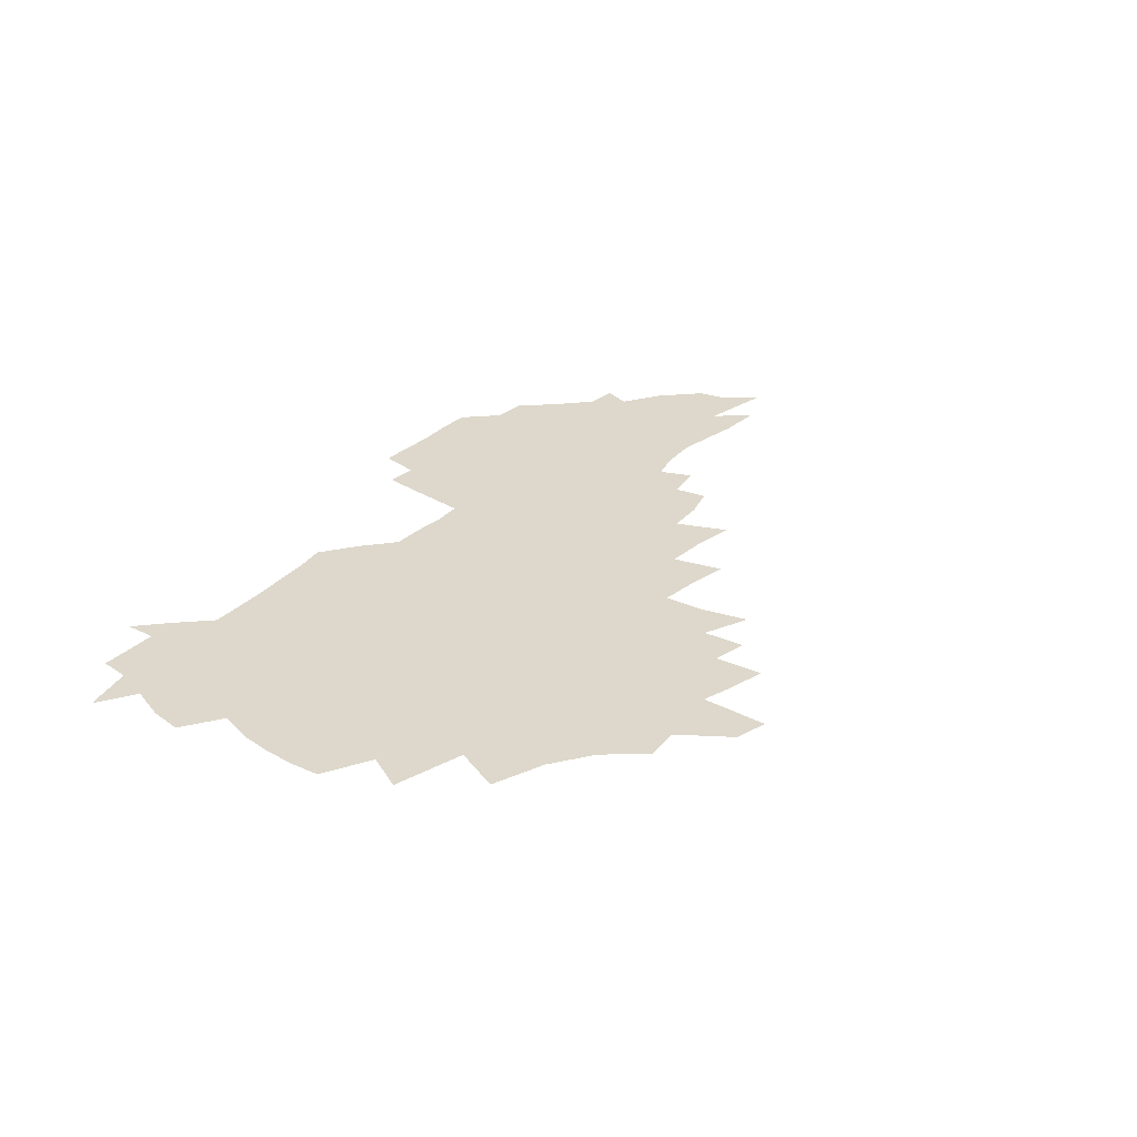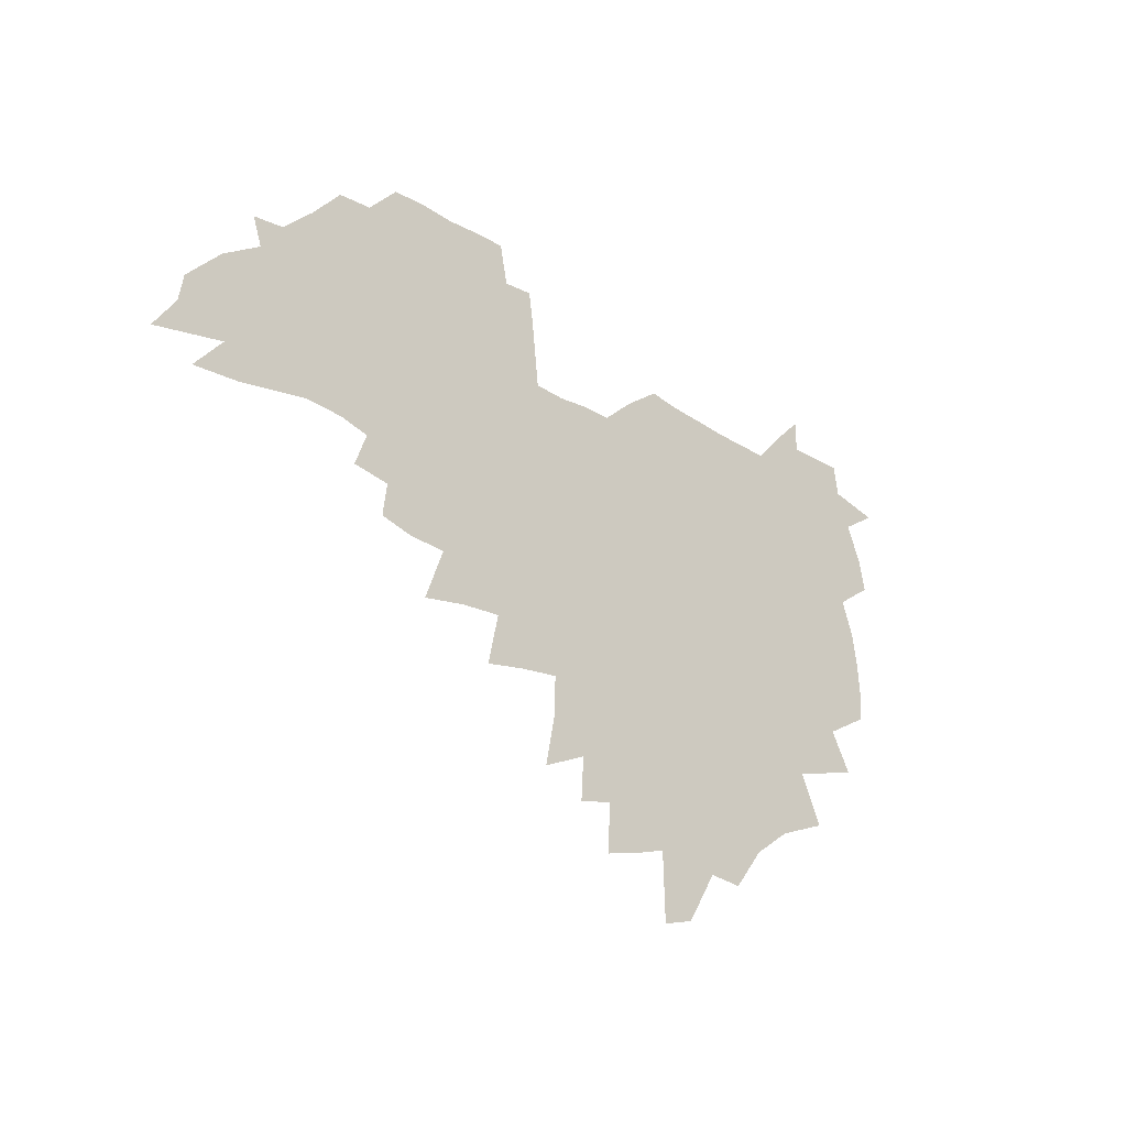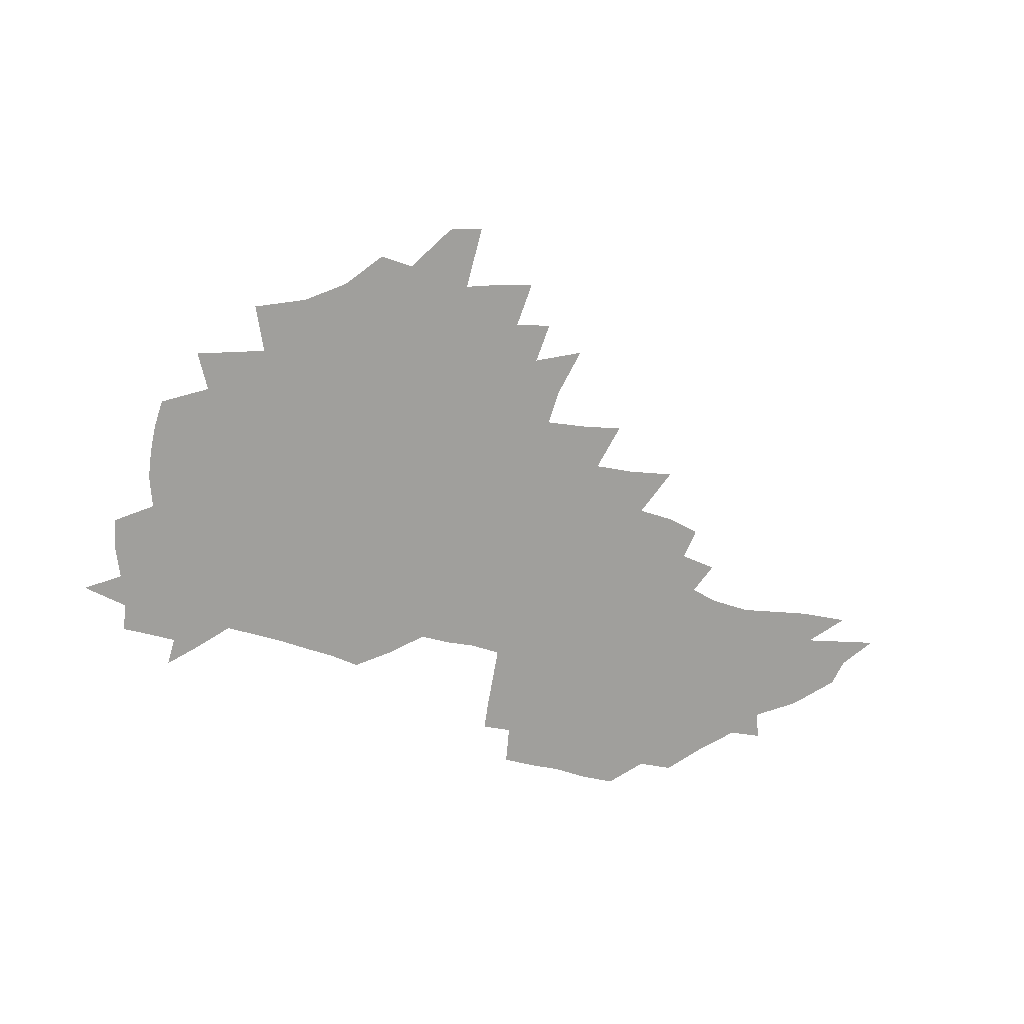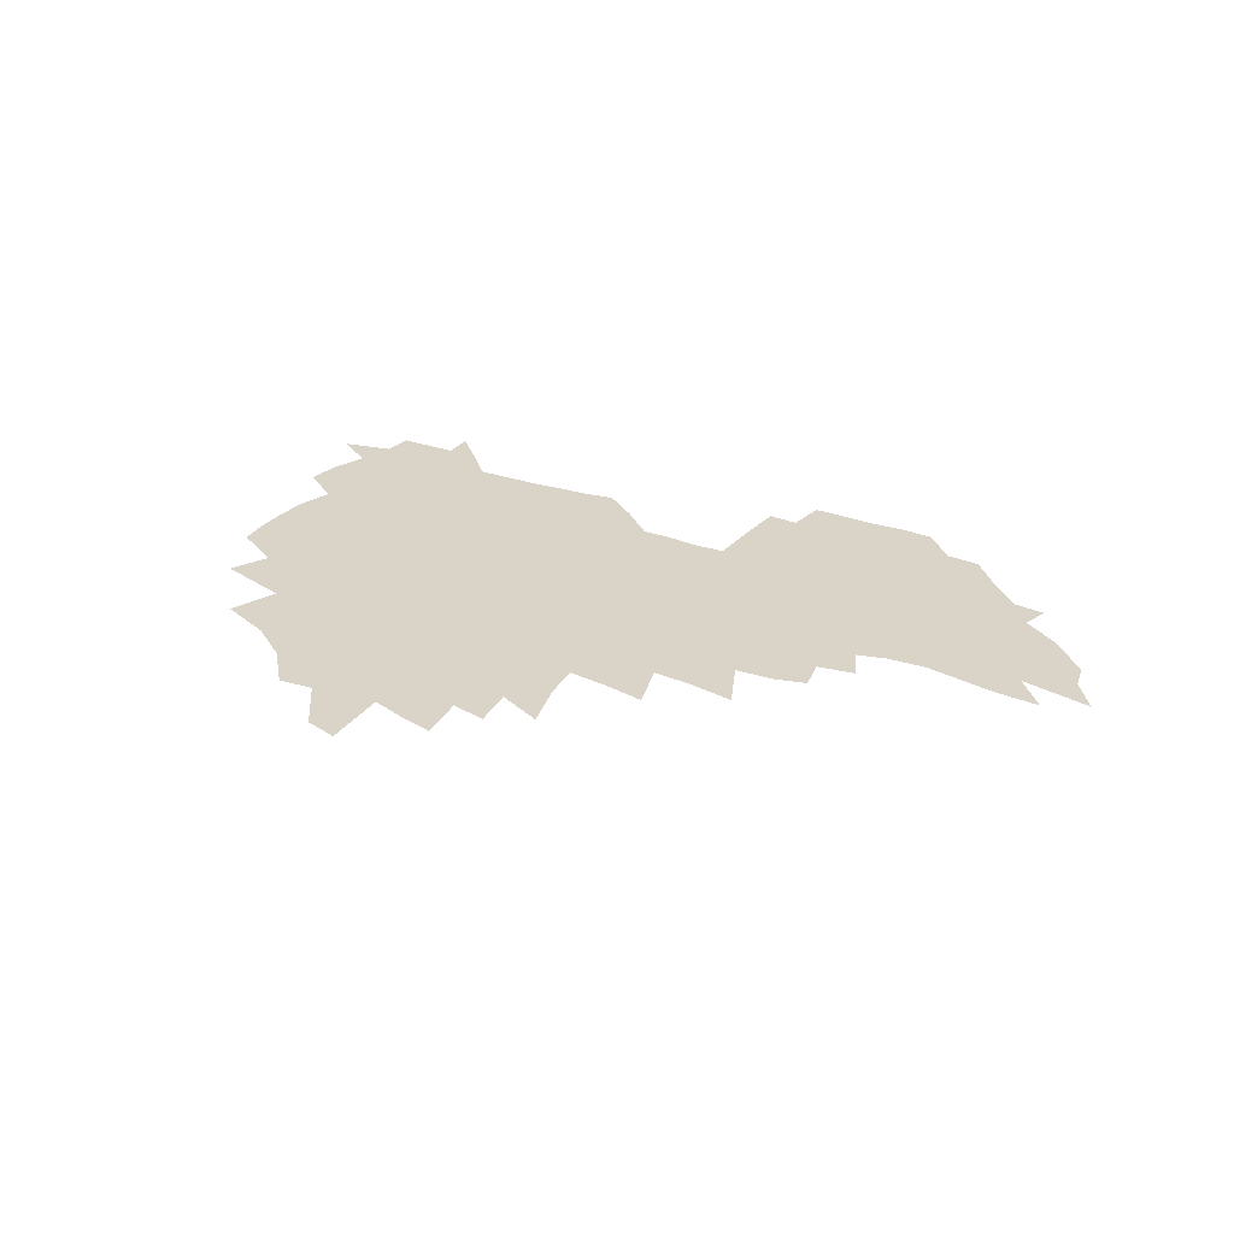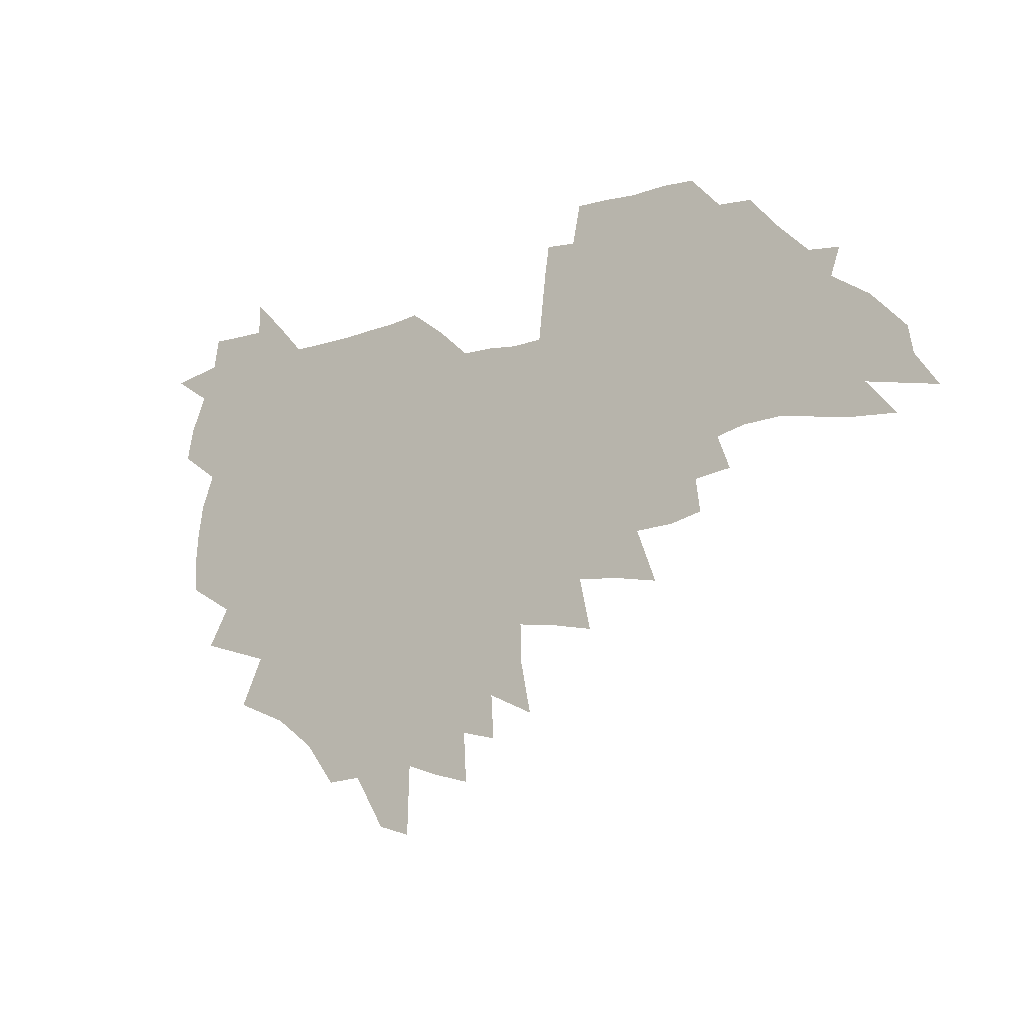
<metadata>
{"format":"obj","ext":"obj","renderer":"f3d","projection":"perspective","resolution":1024,"background":"white","views":[{"elev":31.4,"azim":-55.4,"up":"+Z"},{"elev":-28.8,"azim":135.3,"up":"+Y"},{"elev":-71.2,"azim":-16.3,"up":"+Z"},{"elev":28.4,"azim":26.5,"up":"+Z"},{"elev":-17.0,"azim":34.7,"up":"+Y"}]}
</metadata>
<code>
v 205.6 265.3 0
v 213 222.2 0
v 216 237 0
v 222.8 253.2 0
v 229 269.3 0
v 231.1 283.2 0
v 222.5 150.3 0
v 222 164.4 0
v 223 178.7 0
v 225.2 193.3 0
v 230.9 208.8 0
v 234.2 223.7 0
v 235.7 238.3 0
v 239.1 253.4 0
v 242.8 268.5 0
v 244.8 282.4 0
v 234.7 119.6 0
v 244.4 136.8 0
v 248 151.7 0
v 248.4 165.7 0
v 246.3 179.8 0
v 246.7 194.3 0
v 247.8 208.8 0
v 252 224 0
v 252.2 238.4 0
v 253.7 252.9 0
v 255.9 267.2 0
v 259.1 281.9 0
v 259.3 296.3 0
v 257.9 86.63 0
v 267.9 108.3 0
v 268.9 123.7 0
v 275.2 140 0
v 278.1 153.9 0
v 273.6 167.1 0
v 268.7 180.8 0
v 264.6 194.9 0
v 266.9 209.4 0
v 268.7 223.9 0
v 269 238.3 0
v 270.4 252.8 0
v 272.2 267.2 0
v 273.4 281.3 0
v 282 75.92 0
v 288.4 96.22 0
v 289 111.2 0
v 290.4 126.3 0
v 293.1 141.4 0
v 292.4 154.7 0
v 294 168.2 0
v 289.5 181.7 0
v 285.9 195.5 0
v 285.1 209.6 0
v 283.5 223.8 0
v 284.7 238 0
v 285 252.3 0
v 286.4 266.5 0
v 300 61.93 0
v 303.8 82.32 0
v 303.7 96.84 0
v 305.3 112.6 0
v 306.7 127.5 0
v 308.6 142.4 0
v 307.7 155.4 0
v 309.4 169 0
v 309 182 0
v 305.1 195.7 0
v 304.3 209.5 0
v 302.8 223.5 0
v 301.3 237.7 0
v 301.6 251.9 0
v 301.6 266.1 0
v 314.3 42.79 0
v 317.6 66.28 0
v 318.7 83.03 0
v 319.3 98.36 0
v 320.2 113.4 0
v 321.3 128.2 0
v 323.4 143.7 0
v 324.3 157 0
v 323.3 169.5 0
v 323 182.7 0
v 322.5 195.9 0
v 321 209.5 0
v 321 223 0
v 318.8 237.2 0
v 317.6 251.5 0
v 316.9 265.8 0
v 330.3 43.46 0
v 332.7 67.86 0
v 333.5 84.36 0
v 333.8 99.12 0
v 335.5 115.6 0
v 335.7 129.3 0
v 336.2 142.8 0
v 336.5 156.6 0
v 337.6 170.4 0
v 337.1 183 0
v 336.4 196 0
v 335.2 209.6 0
v 334.6 223.3 0
v 334 237.1 0
v 333.3 251 0
v 331.3 266.3 0
v 344.6 19.45 0
v 346 47.41 0
v 346.8 67.05 0
v 347.5 84.61 0
v 347.8 99.1 0
v 348.6 115.3 0
v 348.8 128.3 0
v 349.4 142.9 0
v 349.8 157.2 0
v 349.9 170.7 0
v 349.8 183.2 0
v 349.3 196.4 0
v 348.8 209.9 0
v 347.9 223.6 0
v 348.1 237.2 0
v 347.2 251.2 0
v 345.7 266.5 0
v 359.8 14.46 0
v 360.6 45.8 0
v 361.3 62.86 0
v 361.3 82.59 0
v 361.6 98.77 0
v 361.9 114 0
v 362.3 128.3 0
v 362.6 142.4 0
v 362.8 156.2 0
v 363 169.8 0
v 362.8 183.3 0
v 362.6 196.7 0
v 362.3 210.2 0
v 362.1 223.8 0
v 361.5 237.9 0
v 360.6 252.3 0
v 359.8 268.1 0
v 361 286 0
v 376.6 40.04 0
v 376 61.19 0
v 375.2 82.2 0
v 375.6 96.85 0
v 375.9 111.9 0
v 375.8 127.1 0
v 376.5 140.8 0
v 376.5 155.1 0
v 376.1 170 0
v 376 183.2 0
v 376 196.7 0
v 375.8 210.4 0
v 375.6 224.2 0
v 376 239.9 0
v 375.9 255.5 0
v 392.6 35.4 0
v 391.3 57.82 0
v 390.1 78.28 0
v 390 94.64 0
v 390 110.4 0
v 390.2 125.1 0
v 391 139 0
v 390.9 153.5 0
v 389.4 169.7 0
v 389.3 183.2 0
v 389.4 196.7 0
v 389.4 210.4 0
v 389.6 224.5 0
v 390.6 241.3 0
v 407.5 53.56 0
v 406.4 73.29 0
v 404.9 92.32 0
v 405.8 107.1 0
v 405.8 122.4 0
v 406.3 137.2 0
v 405.5 152.6 0
v 404.7 167.7 0
v 403.8 182.5 0
v 403.2 196.6 0
v 403.2 210.4 0
v 403.4 224 0
v 404.7 240.7 0
v 427.3 62.85 0
v 422.7 86.5 0
v 422.3 103.8 0
v 423.7 118.5 0
v 421.4 136.5 0
v 420.7 151.4 0
v 419.1 167.4 0
v 418.1 182.1 0
v 417 196.6 0
v 417 210.3 0
v 417.4 224.2 0
v 418.7 238.7 0
v 441 100.8 0
v 438.6 119.8 0
v 437.7 135 0
v 435.8 151.1 0
v 433.5 167.5 0
v 432.7 181.6 0
v 430.7 196.8 0
v 431.6 210.4 0
v 431.4 224 0
v 433.1 238.8 0
v 434.7 253.4 0
v 436.7 270.4 0
v 438.6 284.2 0
v 459.3 96.54 0
v 454.4 119.8 0
v 452.7 135.9 0
v 450.4 152.1 0
v 448.3 167.6 0
v 447 182 0
v 445.4 196.5 0
v 446 210.2 0
v 445.2 223.9 0
v 446.8 238 0
v 448.4 252.4 0
v 450.6 268 0
v 452.4 282.5 0
v 456.1 300.7 0
v 472.8 117.7 0
v 468.1 137 0
v 465.4 152.8 0
v 462.3 168.9 0
v 461.2 182.9 0
v 460.9 196.7 0
v 459.6 210.6 0
v 458.1 223.7 0
v 462 238.6 0
v 464 253.2 0
v 464.6 267 0
v 466.8 281.9 0
v 470.8 299.9 0
v 493.2 113.3 0
v 484.5 137.3 0
v 480.8 153.8 0
v 479 168.5 0
v 476.4 183.2 0
v 476 197 0
v 475.7 210.8 0
v 475.7 224.7 0
v 477.7 238.9 0
v 478.1 252.8 0
v 480.3 267.4 0
v 482.5 282.4 0
v 485.4 298.3 0
v 501.7 137.5 0
v 496.9 154.7 0
v 493.5 169.8 0
v 491.5 183.8 0
v 490.9 197.4 0
v 491.2 211.1 0
v 491.3 224.8 0
v 492.4 238.7 0
v 493.7 252.8 0
v 497 267.9 0
v 497.8 282 0
v 501.6 298.6 0
v 516.5 140.7 0
v 514.5 155.7 0
v 509.6 171 0
v 507.7 184.6 0
v 504.2 198.4 0
v 504.5 211.1 0
v 507.1 225 0
v 507.1 238.5 0
v 508.6 252.4 0
v 512.4 267.4 0
v 511.8 281 0
v 516.6 297.2 0
v 531.5 157.6 0
v 526 173 0
v 523.4 185.8 0
v 522.7 198.6 0
v 520.6 211.7 0
v 521.6 224.9 0
v 520.9 238.2 0
v 522.8 251.6 0
v 526 266.3 0
v 530.3 281.6 0
v 539.3 175.8 0
v 537.8 187.1 0
v 536.9 199.3 0
v 535.5 212 0
v 535.2 224.7 0
v 539.5 238.2 0
v 539.1 251.4 0
v 541.9 265.2 0
v 545.9 279.8 0
v 557.1 176.1 0
v 553.8 188 0
v 551.7 199.8 0
v 551 211.9 0
v 552.4 224.4 0
v 555.2 237.2 0
v 556.2 250.4 0
v 559 263.9 0
v 588.7 169.1 0
v 571 187.7 0
v 568.5 199.6 0
v 567.8 211.4 0
v 569.3 223.4 0
v 568.9 236 0
v 573.4 248.8 0
v 610.3 166.8 0
v 596.8 183.3 0
v 589 197.6 0
v 584.7 210.4 0
v 583.9 222.3 0
v 583.5 234.2 0
v 587.9 246.6 0
v 629.8 175.2 0
v 619.3 191.2 0
v 617.2 203.7 0
v 601 221.8 0
f 4 5 1
f 11 12 2
f 2 12 3
f 12 13 3
f 3 13 4
f 13 14 4
f 4 14 5
f 14 15 5
f 5 15 6
f 15 16 6
f 18 19 7
f 7 19 8
f 19 20 8
f 8 20 9
f 20 21 9
f 9 21 10
f 21 22 10
f 10 22 11
f 22 23 11
f 11 23 12
f 23 24 12
f 12 24 13
f 24 25 13
f 13 25 14
f 25 26 14
f 14 26 15
f 26 27 15
f 15 27 16
f 27 28 16
f 31 32 17
f 17 32 18
f 32 33 18
f 18 33 19
f 33 34 19
f 19 34 20
f 34 35 20
f 20 35 21
f 35 36 21
f 21 36 22
f 36 37 22
f 22 37 23
f 37 38 23
f 23 38 24
f 38 39 24
f 24 39 25
f 39 40 25
f 25 40 26
f 40 41 26
f 26 41 27
f 41 42 27
f 27 42 28
f 42 43 28
f 28 43 29
f 44 45 30
f 30 45 31
f 45 46 31
f 31 46 32
f 46 47 32
f 32 47 33
f 47 48 33
f 33 48 34
f 48 49 34
f 34 49 35
f 49 50 35
f 35 50 36
f 50 51 36
f 36 51 37
f 51 52 37
f 37 52 38
f 52 53 38
f 38 53 39
f 53 54 39
f 39 54 40
f 54 55 40
f 40 55 41
f 55 56 41
f 41 56 42
f 56 57 42
f 42 57 43
f 58 59 44
f 44 59 45
f 59 60 45
f 45 60 46
f 60 61 46
f 46 61 47
f 61 62 47
f 47 62 48
f 62 63 48
f 48 63 49
f 63 64 49
f 49 64 50
f 64 65 50
f 50 65 51
f 65 66 51
f 51 66 52
f 66 67 52
f 52 67 53
f 67 68 53
f 53 68 54
f 68 69 54
f 54 69 55
f 69 70 55
f 55 70 56
f 70 71 56
f 56 71 57
f 71 72 57
f 73 74 58
f 58 74 59
f 74 75 59
f 59 75 60
f 75 76 60
f 60 76 61
f 76 77 61
f 61 77 62
f 77 78 62
f 62 78 63
f 78 79 63
f 63 79 64
f 79 80 64
f 64 80 65
f 80 81 65
f 65 81 66
f 81 82 66
f 66 82 67
f 82 83 67
f 67 83 68
f 83 84 68
f 68 84 69
f 84 85 69
f 69 85 70
f 85 86 70
f 70 86 71
f 86 87 71
f 71 87 72
f 87 88 72
f 73 89 74
f 89 90 74
f 74 90 75
f 90 91 75
f 75 91 76
f 91 92 76
f 76 92 77
f 92 93 77
f 77 93 78
f 93 94 78
f 78 94 79
f 94 95 79
f 79 95 80
f 95 96 80
f 80 96 81
f 96 97 81
f 81 97 82
f 97 98 82
f 82 98 83
f 98 99 83
f 83 99 84
f 99 100 84
f 84 100 85
f 100 101 85
f 85 101 86
f 101 102 86
f 86 102 87
f 102 103 87
f 87 103 88
f 103 104 88
f 105 106 89
f 89 106 90
f 106 107 90
f 90 107 91
f 107 108 91
f 91 108 92
f 108 109 92
f 92 109 93
f 109 110 93
f 93 110 94
f 110 111 94
f 94 111 95
f 111 112 95
f 95 112 96
f 112 113 96
f 96 113 97
f 113 114 97
f 97 114 98
f 114 115 98
f 98 115 99
f 115 116 99
f 99 116 100
f 116 117 100
f 100 117 101
f 117 118 101
f 101 118 102
f 118 119 102
f 102 119 103
f 119 120 103
f 103 120 104
f 120 121 104
f 105 122 106
f 122 123 106
f 106 123 107
f 123 124 107
f 107 124 108
f 124 125 108
f 108 125 109
f 125 126 109
f 109 126 110
f 126 127 110
f 110 127 111
f 127 128 111
f 111 128 112
f 128 129 112
f 112 129 113
f 129 130 113
f 113 130 114
f 130 131 114
f 114 131 115
f 131 132 115
f 115 132 116
f 132 133 116
f 116 133 117
f 133 134 117
f 117 134 118
f 134 135 118
f 118 135 119
f 135 136 119
f 119 136 120
f 136 137 120
f 120 137 121
f 137 138 121
f 123 140 124
f 140 141 124
f 124 141 125
f 141 142 125
f 125 142 126
f 142 143 126
f 126 143 127
f 143 144 127
f 127 144 128
f 144 145 128
f 128 145 129
f 145 146 129
f 129 146 130
f 146 147 130
f 130 147 131
f 147 148 131
f 131 148 132
f 148 149 132
f 132 149 133
f 149 150 133
f 133 150 134
f 150 151 134
f 134 151 135
f 151 152 135
f 135 152 136
f 152 153 136
f 136 153 137
f 153 154 137
f 137 154 138
f 140 155 141
f 155 156 141
f 141 156 142
f 156 157 142
f 142 157 143
f 157 158 143
f 143 158 144
f 158 159 144
f 144 159 145
f 159 160 145
f 145 160 146
f 160 161 146
f 146 161 147
f 161 162 147
f 147 162 148
f 162 163 148
f 148 163 149
f 163 164 149
f 149 164 150
f 164 165 150
f 150 165 151
f 165 166 151
f 151 166 152
f 166 167 152
f 152 167 153
f 167 168 153
f 153 168 154
f 156 169 157
f 169 170 157
f 157 170 158
f 170 171 158
f 158 171 159
f 171 172 159
f 159 172 160
f 172 173 160
f 160 173 161
f 173 174 161
f 161 174 162
f 174 175 162
f 162 175 163
f 175 176 163
f 163 176 164
f 176 177 164
f 164 177 165
f 177 178 165
f 165 178 166
f 178 179 166
f 166 179 167
f 179 180 167
f 167 180 168
f 180 181 168
f 170 182 171
f 182 183 171
f 171 183 172
f 183 184 172
f 172 184 173
f 184 185 173
f 173 185 174
f 185 186 174
f 174 186 175
f 186 187 175
f 175 187 176
f 187 188 176
f 176 188 177
f 188 189 177
f 177 189 178
f 189 190 178
f 178 190 179
f 190 191 179
f 179 191 180
f 191 192 180
f 180 192 181
f 192 193 181
f 184 194 185
f 194 195 185
f 185 195 186
f 195 196 186
f 186 196 187
f 196 197 187
f 187 197 188
f 197 198 188
f 188 198 189
f 198 199 189
f 189 199 190
f 199 200 190
f 190 200 191
f 200 201 191
f 191 201 192
f 201 202 192
f 192 202 193
f 202 203 193
f 194 207 195
f 207 208 195
f 195 208 196
f 208 209 196
f 196 209 197
f 209 210 197
f 197 210 198
f 210 211 198
f 198 211 199
f 211 212 199
f 199 212 200
f 212 213 200
f 200 213 201
f 213 214 201
f 201 214 202
f 214 215 202
f 202 215 203
f 215 216 203
f 203 216 204
f 216 217 204
f 204 217 205
f 217 218 205
f 205 218 206
f 218 219 206
f 208 221 209
f 221 222 209
f 209 222 210
f 222 223 210
f 210 223 211
f 223 224 211
f 211 224 212
f 224 225 212
f 212 225 213
f 225 226 213
f 213 226 214
f 226 227 214
f 214 227 215
f 227 228 215
f 215 228 216
f 228 229 216
f 216 229 217
f 229 230 217
f 217 230 218
f 230 231 218
f 218 231 219
f 231 232 219
f 219 232 220
f 232 233 220
f 221 234 222
f 234 235 222
f 222 235 223
f 235 236 223
f 223 236 224
f 236 237 224
f 224 237 225
f 237 238 225
f 225 238 226
f 238 239 226
f 226 239 227
f 239 240 227
f 227 240 228
f 240 241 228
f 228 241 229
f 241 242 229
f 229 242 230
f 242 243 230
f 230 243 231
f 243 244 231
f 231 244 232
f 244 245 232
f 232 245 233
f 245 246 233
f 235 247 236
f 247 248 236
f 236 248 237
f 248 249 237
f 237 249 238
f 249 250 238
f 238 250 239
f 250 251 239
f 239 251 240
f 251 252 240
f 240 252 241
f 252 253 241
f 241 253 242
f 253 254 242
f 242 254 243
f 254 255 243
f 243 255 244
f 255 256 244
f 244 256 245
f 256 257 245
f 245 257 246
f 257 258 246
f 247 259 248
f 259 260 248
f 248 260 249
f 260 261 249
f 249 261 250
f 261 262 250
f 250 262 251
f 262 263 251
f 251 263 252
f 263 264 252
f 252 264 253
f 264 265 253
f 253 265 254
f 265 266 254
f 254 266 255
f 266 267 255
f 255 267 256
f 267 268 256
f 256 268 257
f 268 269 257
f 257 269 258
f 269 270 258
f 260 271 261
f 271 272 261
f 261 272 262
f 272 273 262
f 262 273 263
f 273 274 263
f 263 274 264
f 274 275 264
f 264 275 265
f 275 276 265
f 265 276 266
f 276 277 266
f 266 277 267
f 277 278 267
f 267 278 268
f 278 279 268
f 268 279 269
f 279 280 269
f 269 280 270
f 272 281 273
f 281 282 273
f 273 282 274
f 282 283 274
f 274 283 275
f 283 284 275
f 275 284 276
f 284 285 276
f 276 285 277
f 285 286 277
f 277 286 278
f 286 287 278
f 278 287 279
f 287 288 279
f 279 288 280
f 288 289 280
f 281 290 282
f 290 291 282
f 282 291 283
f 291 292 283
f 283 292 284
f 292 293 284
f 284 293 285
f 293 294 285
f 285 294 286
f 294 295 286
f 286 295 287
f 295 296 287
f 287 296 288
f 296 297 288
f 288 297 289
f 290 298 291
f 298 299 291
f 291 299 292
f 299 300 292
f 292 300 293
f 300 301 293
f 293 301 294
f 301 302 294
f 294 302 295
f 302 303 295
f 295 303 296
f 303 304 296
f 296 304 297
f 298 305 299
f 305 306 299
f 299 306 300
f 306 307 300
f 300 307 301
f 307 308 301
f 301 308 302
f 308 309 302
f 302 309 303
f 309 310 303
f 303 310 304
f 310 311 304
f 306 312 307
f 312 313 307
f 307 313 308
f 313 314 308
f 308 314 309
f 314 315 309
f 309 315 310

</code>
